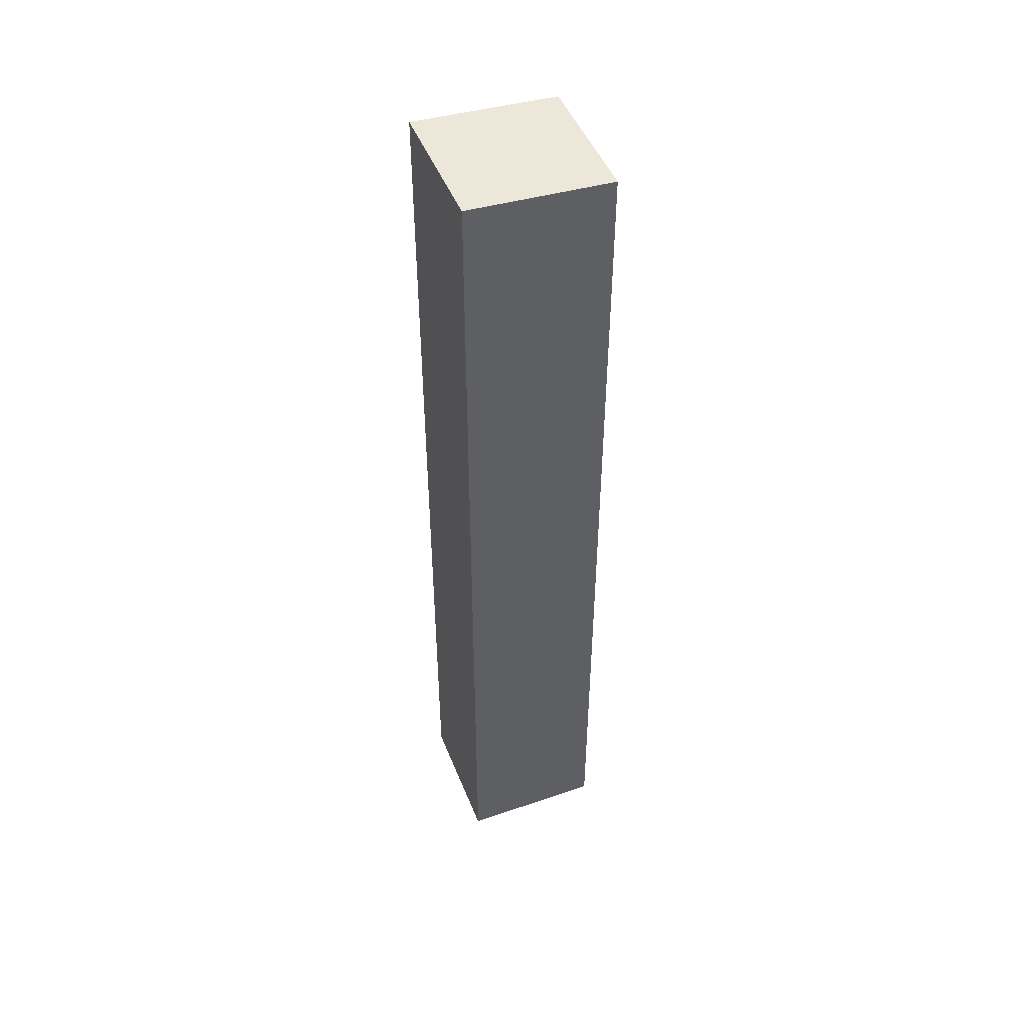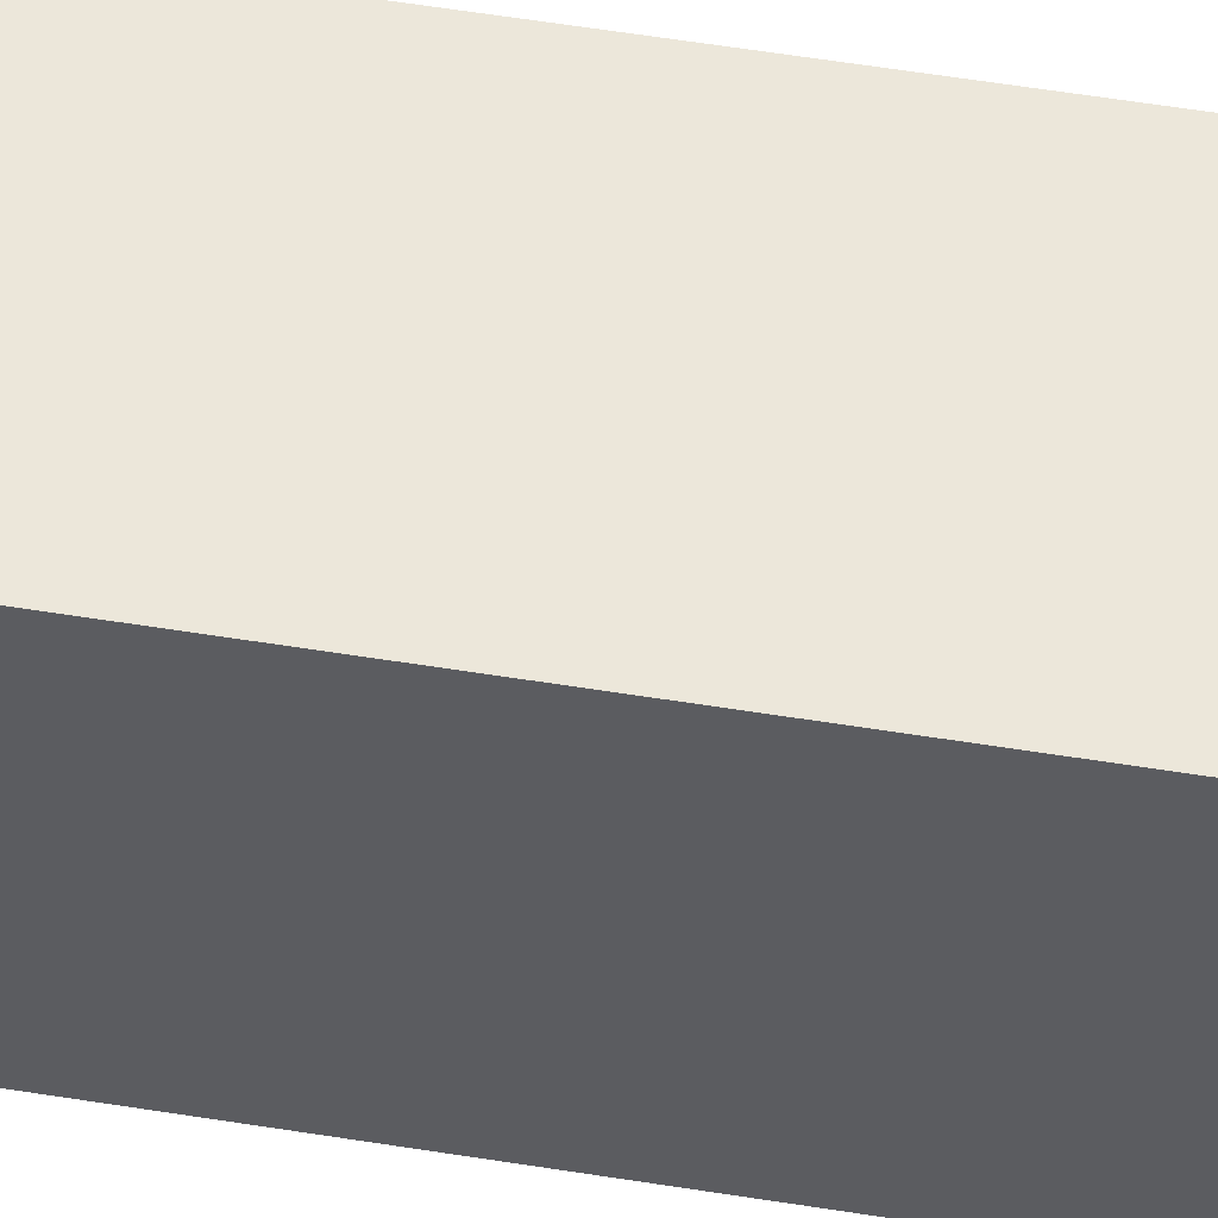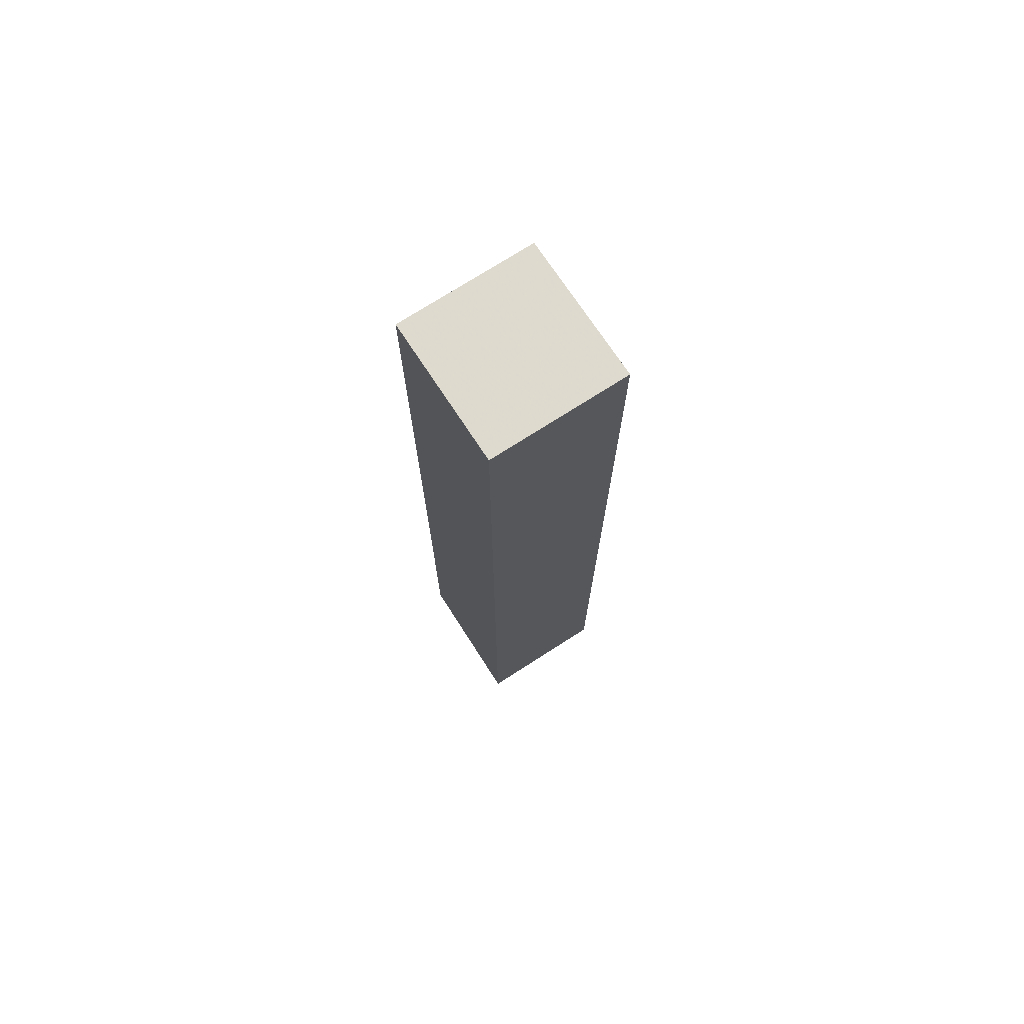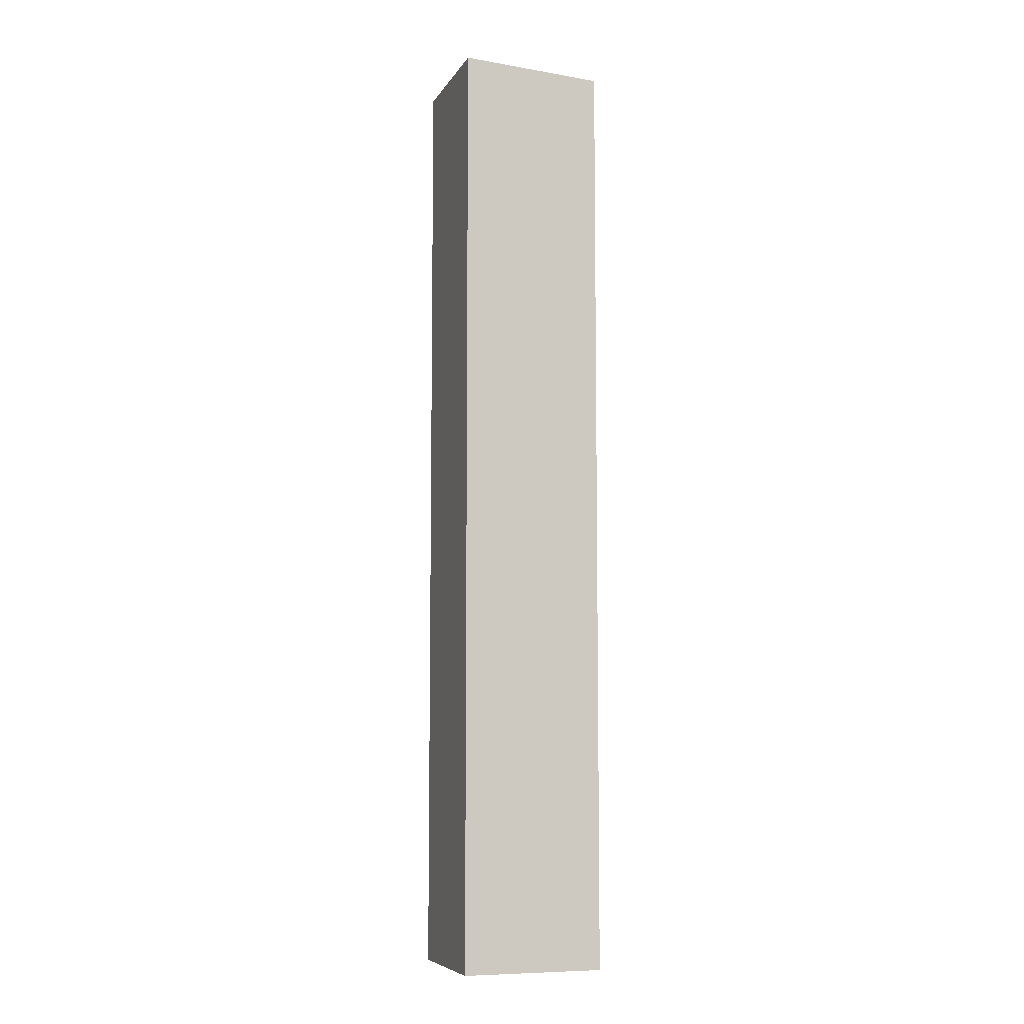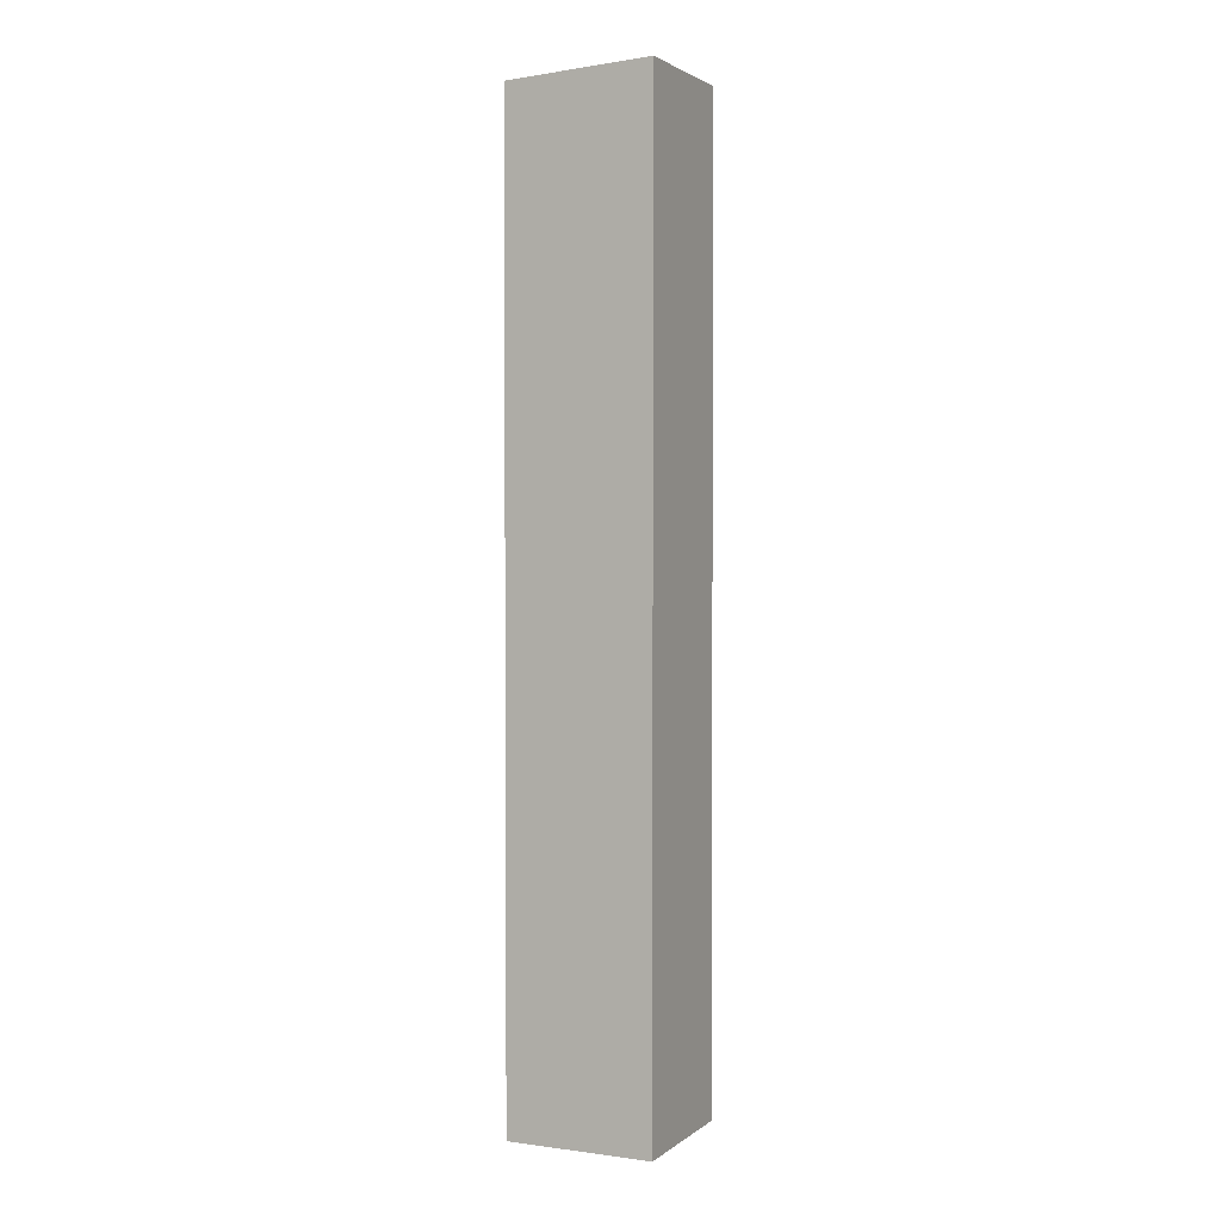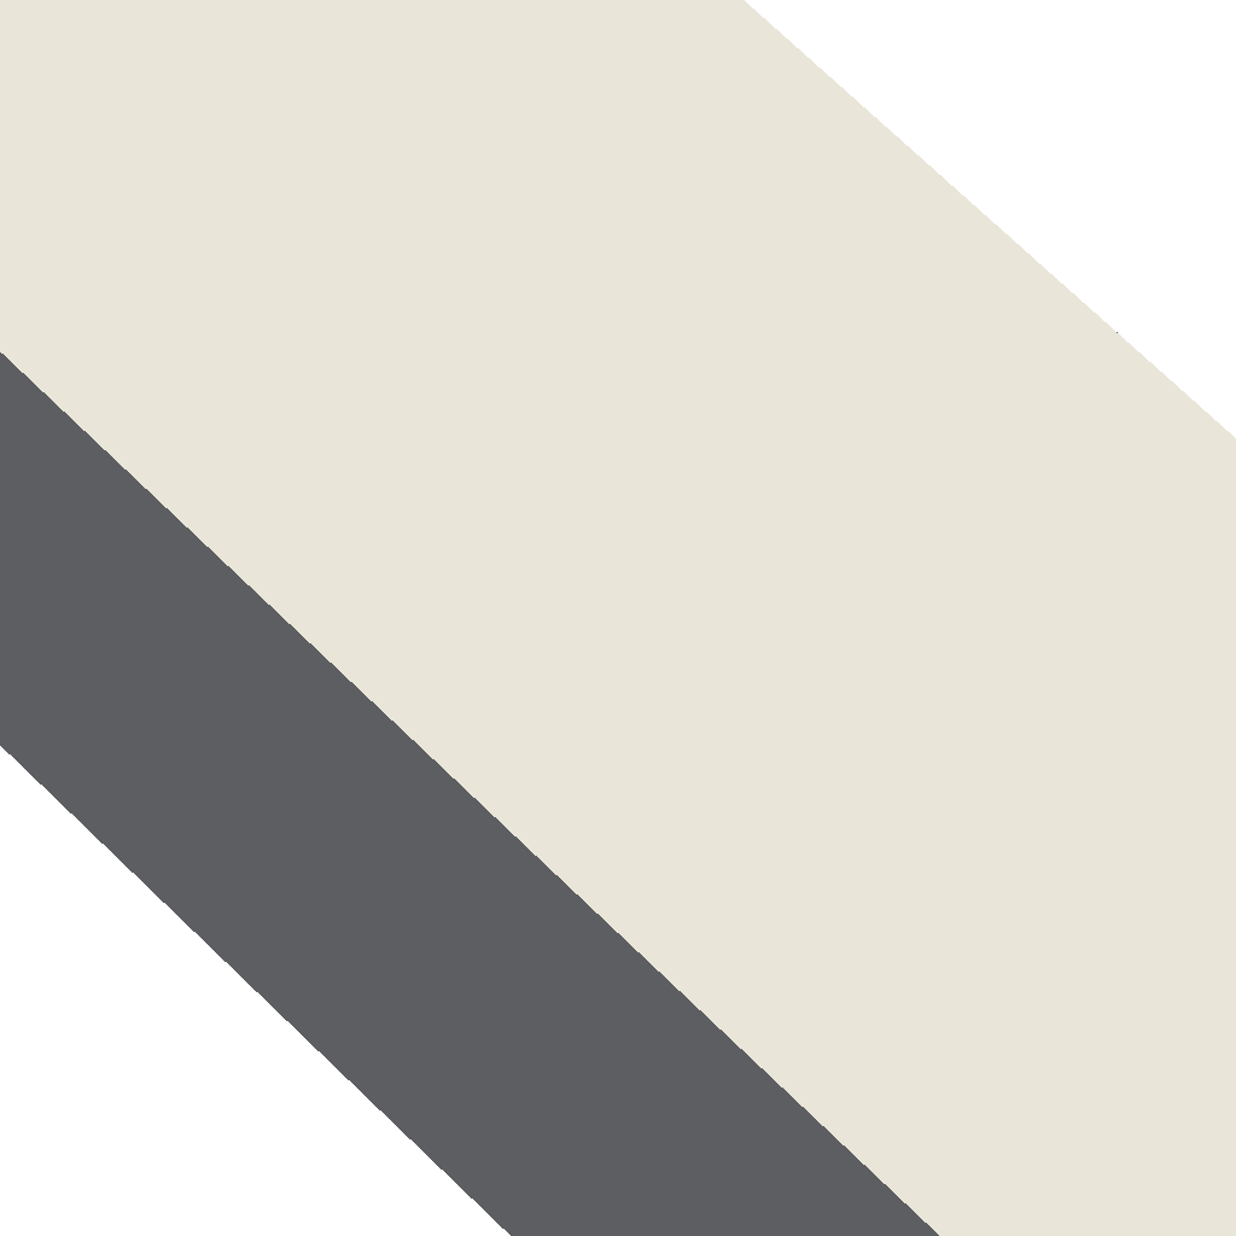
<metadata>
{"format":"obj","ext":"obj","renderer":"f3d","projection":"perspective","resolution":1024,"background":"white","views":[{"elev":47.9,"azim":-111.2,"up":"+Y"},{"elev":53.8,"azim":-80.1,"up":"+Z"},{"elev":73.6,"azim":147.3,"up":"+Y"},{"elev":-7.4,"azim":-108.3,"up":"+Y"},{"elev":2.5,"azim":114.9,"up":"+Y"},{"elev":59.7,"azim":137.0,"up":"+Z"}]}
</metadata>
<code>
v -0.04735 -0.4015 0.02917
v -0.04735 -0.4015 -0.06667
v -0.04735 0.2348 -0.06667
v -0.1383 0.2292 0.02917
v -0.1383 -0.4015 -0.06667
v -0.04735 0.2292 0.02917
v -0.1383 -0.4015 0.02917
v -0.1383 0.2348 -0.06667
f 5 2 1
f 5 3 2
f 6 3 4
f 6 4 1
f 6 1 2
f 6 2 3
f 7 5 1
f 7 1 4
f 7 4 5
f 8 5 4
f 8 4 3
f 8 3 5

</code>
